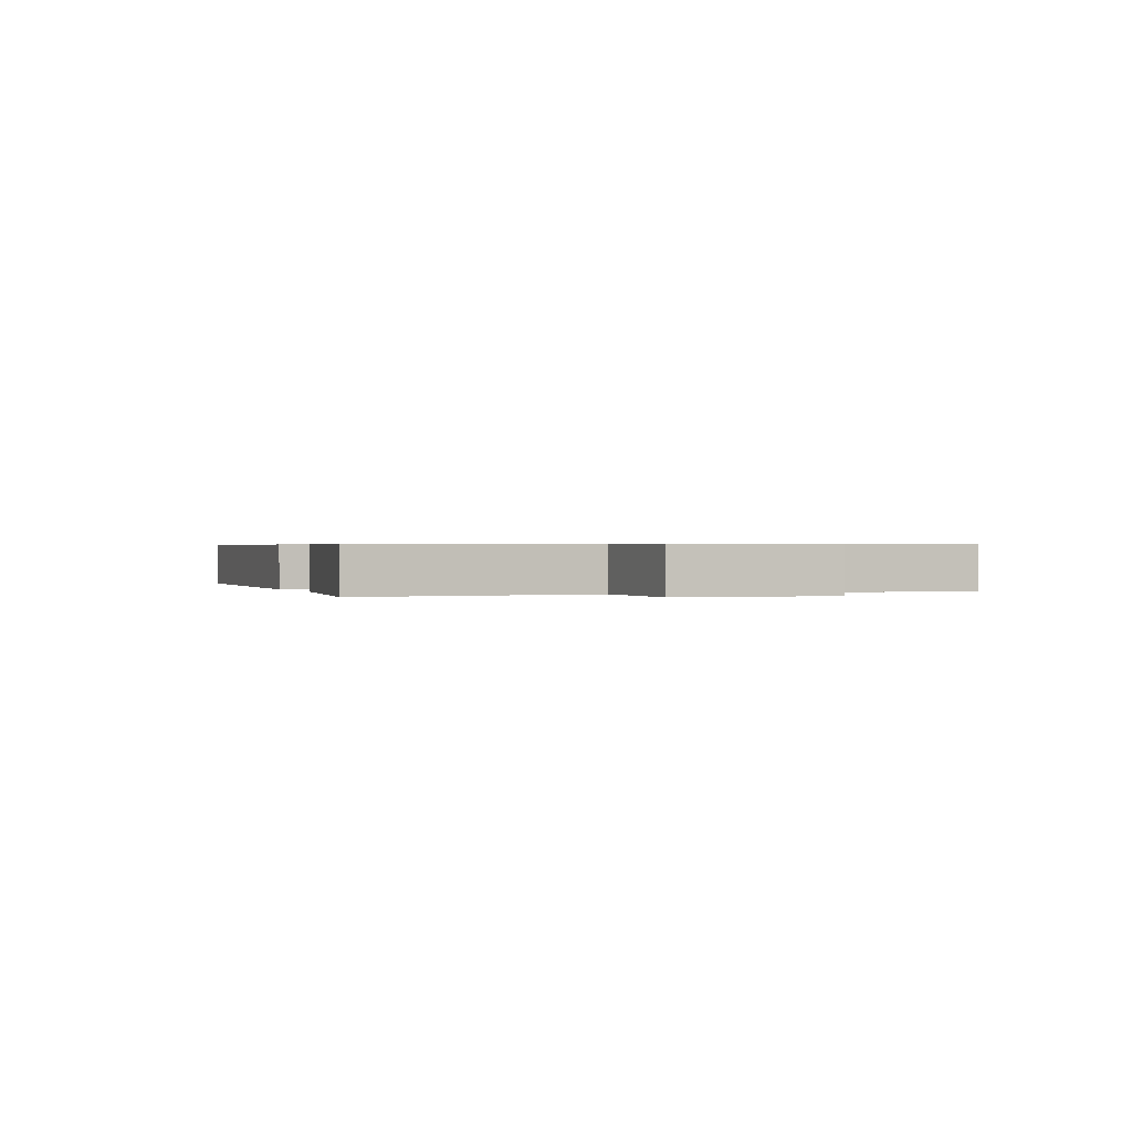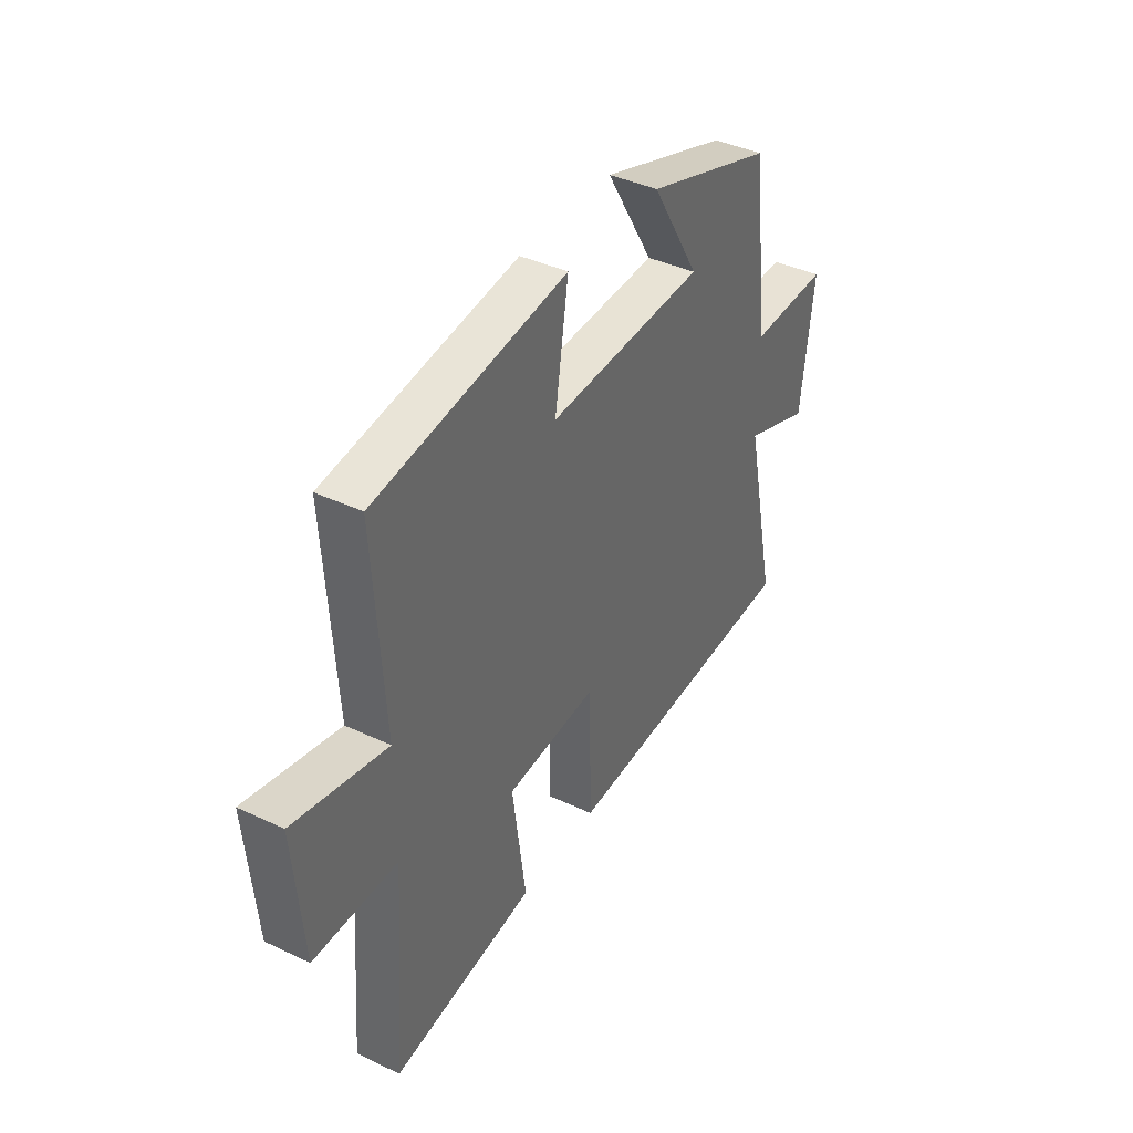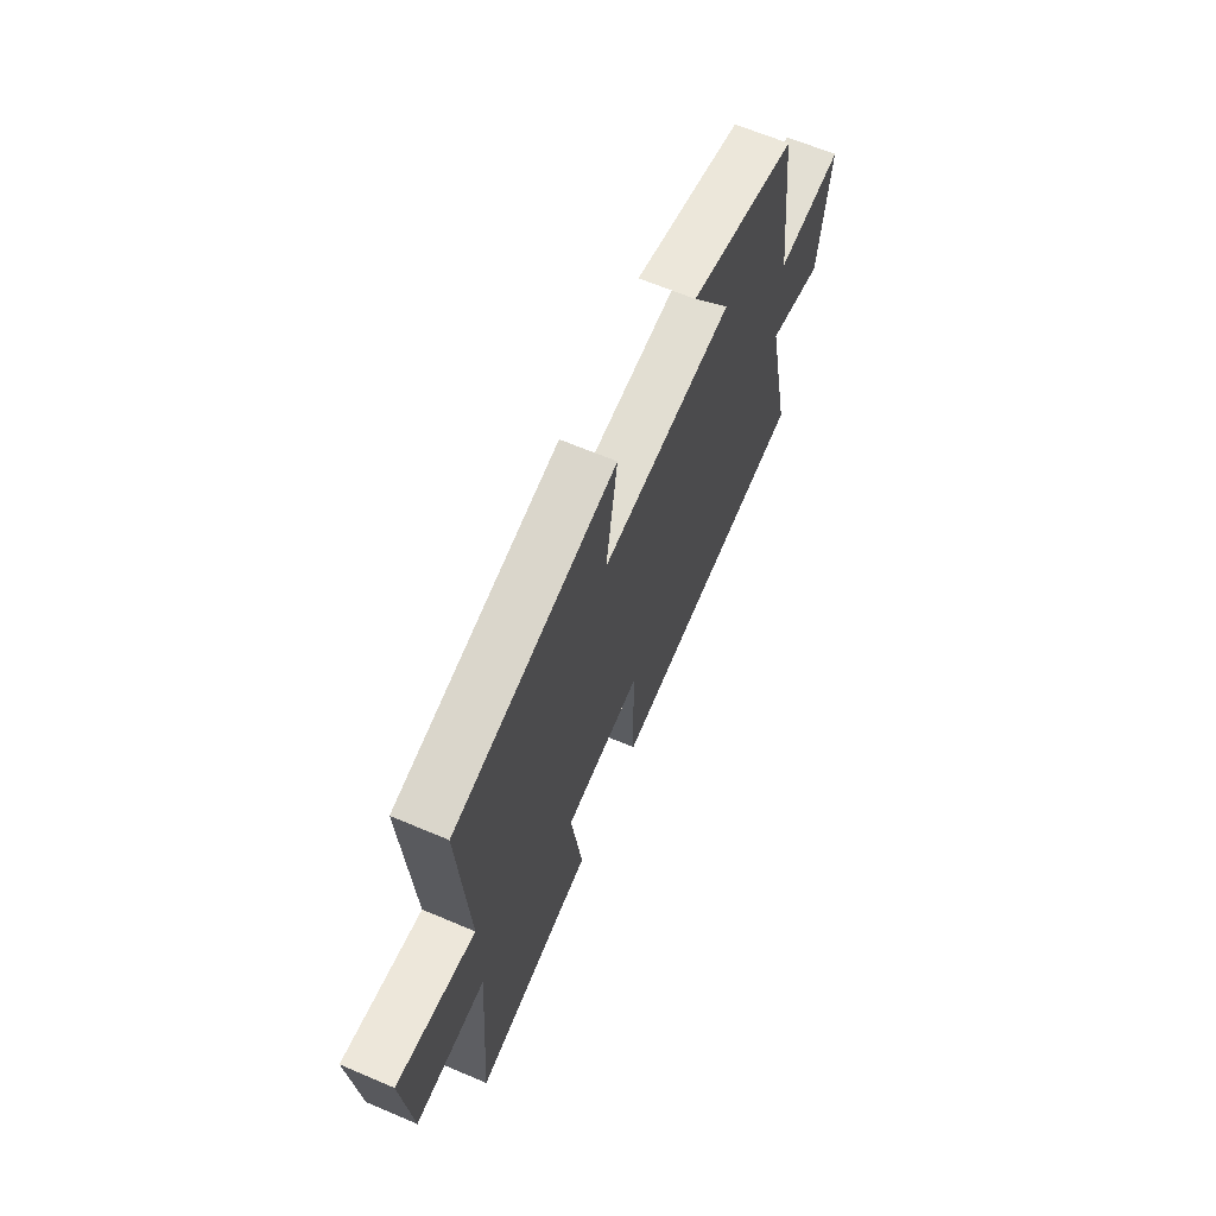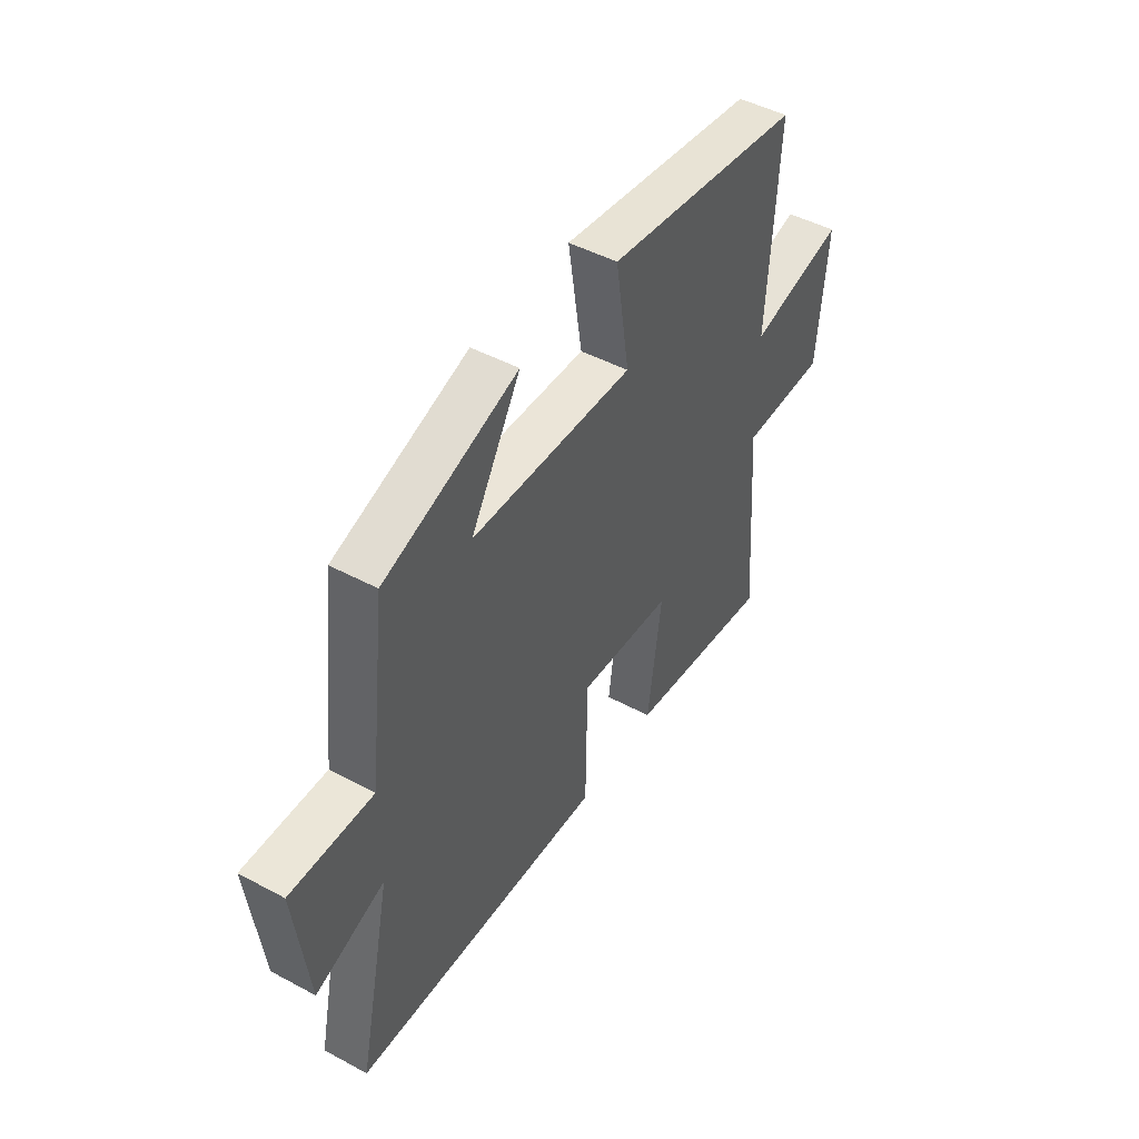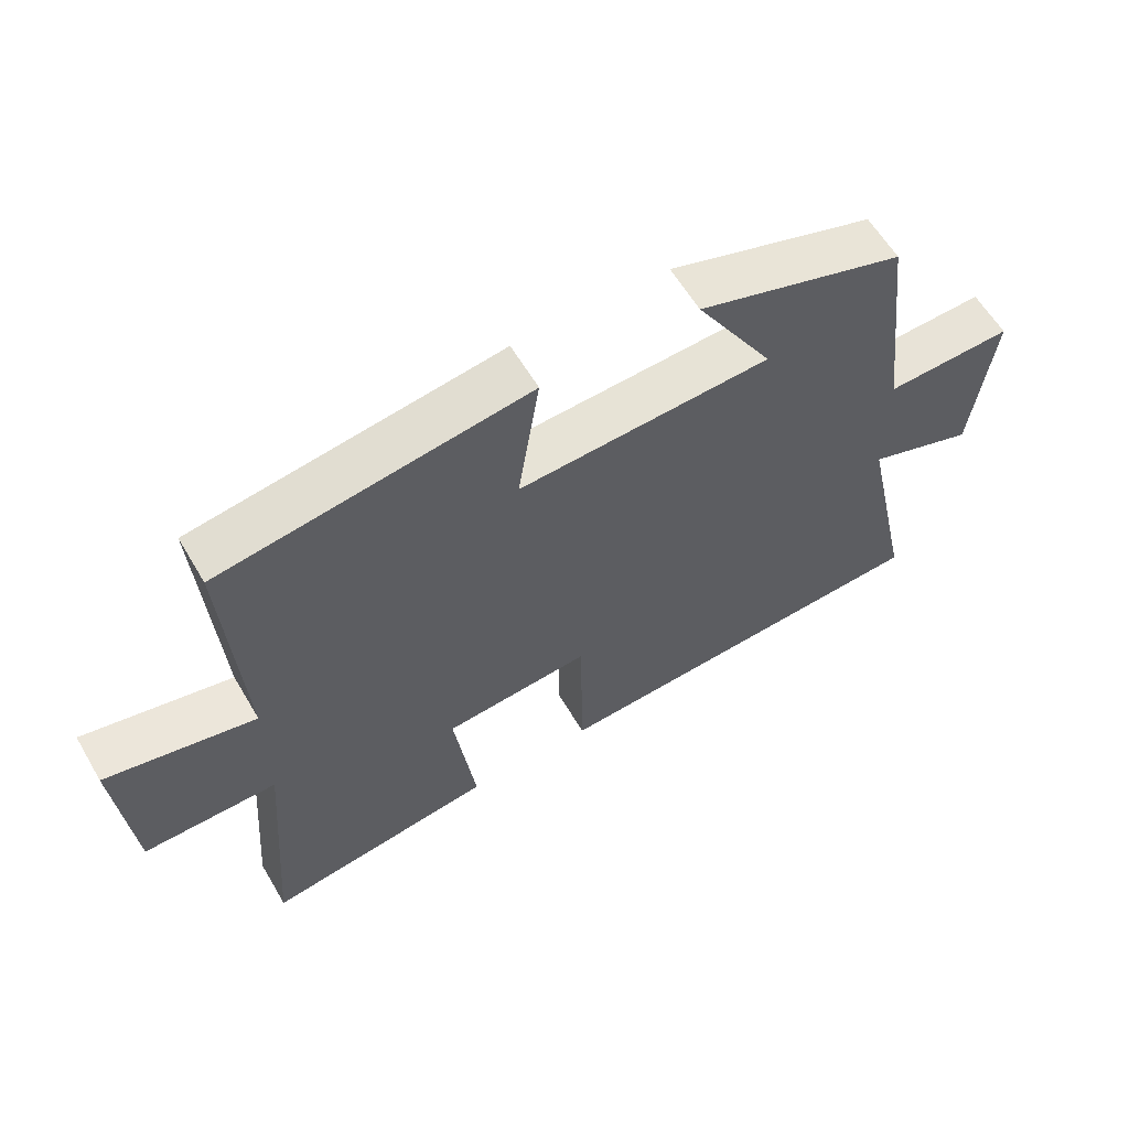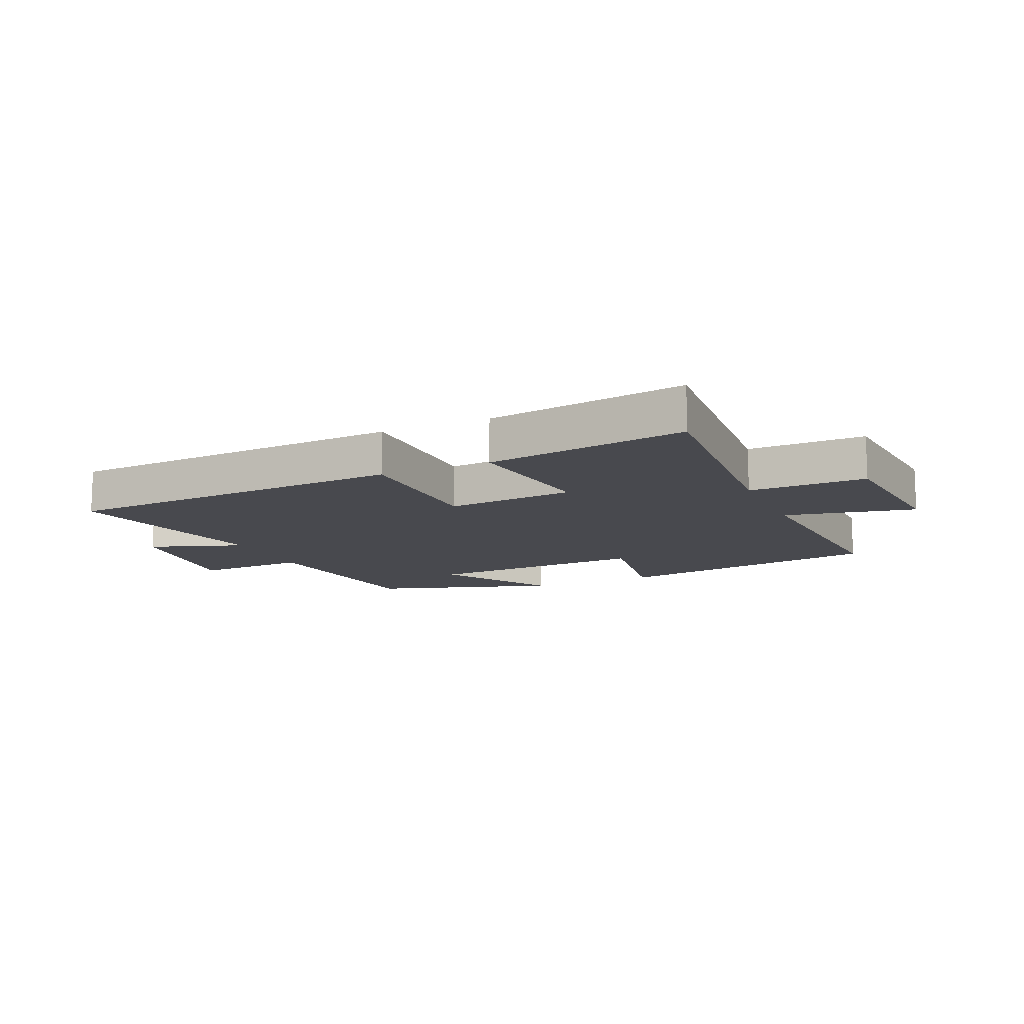
<metadata>
{"format":"obj","ext":"obj","renderer":"f3d","projection":"perspective","resolution":1024,"background":"white","views":[{"elev":0.5,"azim":-111.7,"up":"+Y"},{"elev":39.6,"azim":-59.6,"up":"+Z"},{"elev":65.2,"azim":-66.9,"up":"+Z"},{"elev":47.1,"azim":121.2,"up":"+Z"},{"elev":60.1,"azim":-30.4,"up":"+Z"},{"elev":-12.6,"azim":-155.7,"up":"+Y"}]}
</metadata>
<code>
v 0.46 0.07 0.401
v 0.5 0.07 0.068
v 0.688 0.07 0.074
v 0.658 0.07 -0.172
v 0.5 0.07 -0.116
v 0.577 0.07 -0.47
v -0.004 0.07 -0.5
v -0.008 0.07 -0.248
v -0.224 0.07 -0.266
v -0.192 0.07 -0.5
v -0.53 0.07 -0.549
v -0.5 0.07 -0.155
v -0.697 0.07 -0.156
v -0.719 0.07 0.098
v -0.5 0.07 0.051
v -0.524 0.07 0.433
v -0.071 0.07 0.5
v -0.103 0.07 0.295
v 0.269 0.07 0.311
v 0.155 0.07 0.5
v 0.46 0 0.401
v 0.5 0 0.068
v 0.688 0 0.074
v 0.658 0 -0.172
v 0.5 0 -0.116
v 0.577 0 -0.47
v -0.004 0 -0.5
v -0.008 0 -0.248
v -0.224 0 -0.266
v -0.192 0 -0.5
v -0.53 0 -0.549
v -0.5 0 -0.155
v -0.697 0 -0.156
v -0.719 0 0.098
v -0.5 0 0.051
v -0.524 0 0.433
v -0.071 0 0.5
v -0.103 0 0.295
v 0.269 0 0.311
v 0.155 0 0.5
f 19 20 1 2
f 18 19 2
f 15 16 17 18
f 15 18 2
f 12 13 14 15
f 12 15 2
f 9 10 11 12
f 8 9 12 2
f 5 6 7 8
f 5 8 2 3
f 3 4 5
f 22 21 40 39
f 22 39 38
f 38 37 36 35
f 22 38 35
f 35 34 33 32
f 22 35 32
f 32 31 30 29
f 22 32 29 28
f 28 27 26 25
f 23 22 28 25
f 25 24 23
f 1 21 22 2
f 2 22 23 3
f 3 23 24 4
f 4 24 25 5
f 5 25 26 6
f 6 26 27 7
f 7 27 28 8
f 8 28 29 9
f 9 29 30 10
f 10 30 31 11
f 11 31 32 12
f 12 32 33 13
f 13 33 34 14
f 14 34 35 15
f 15 35 36 16
f 16 36 37 17
f 17 37 38 18
f 18 38 39 19
f 19 39 40 20
f 20 40 21 1

</code>
